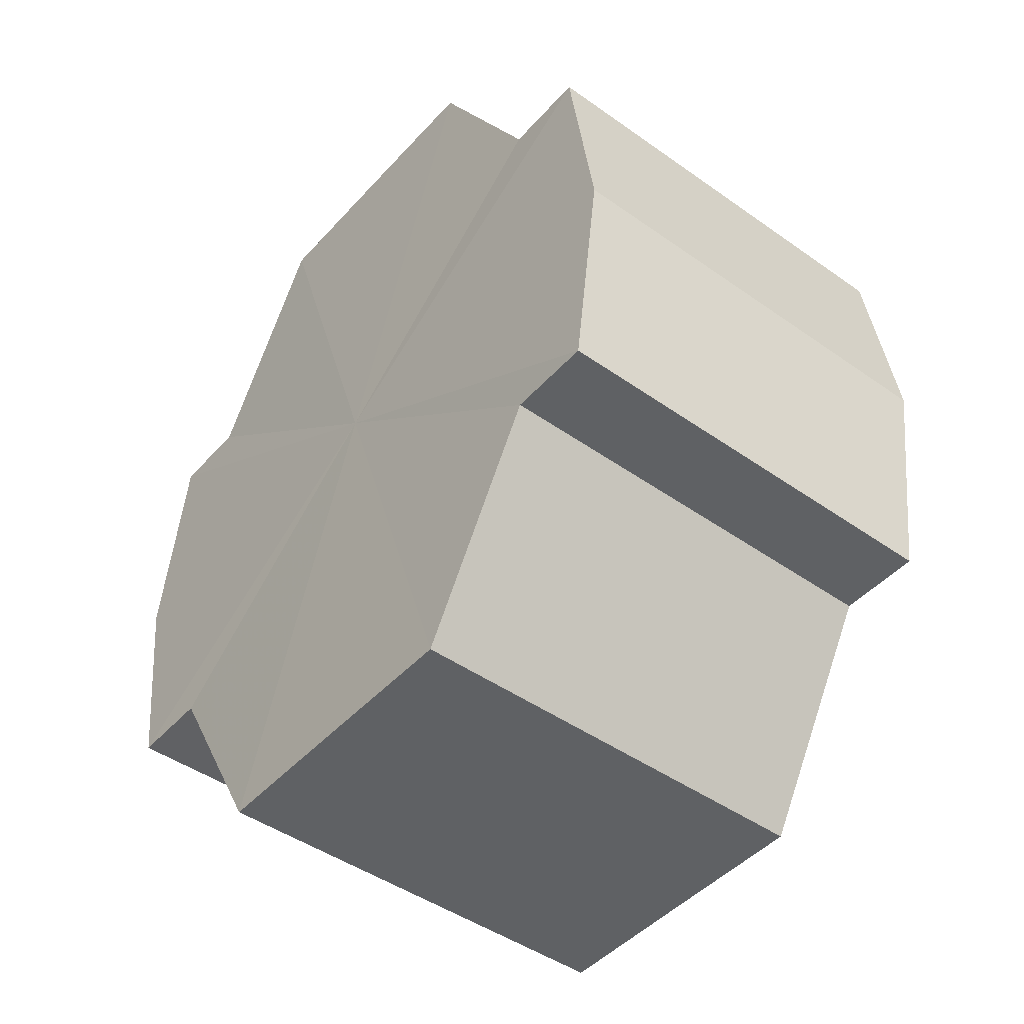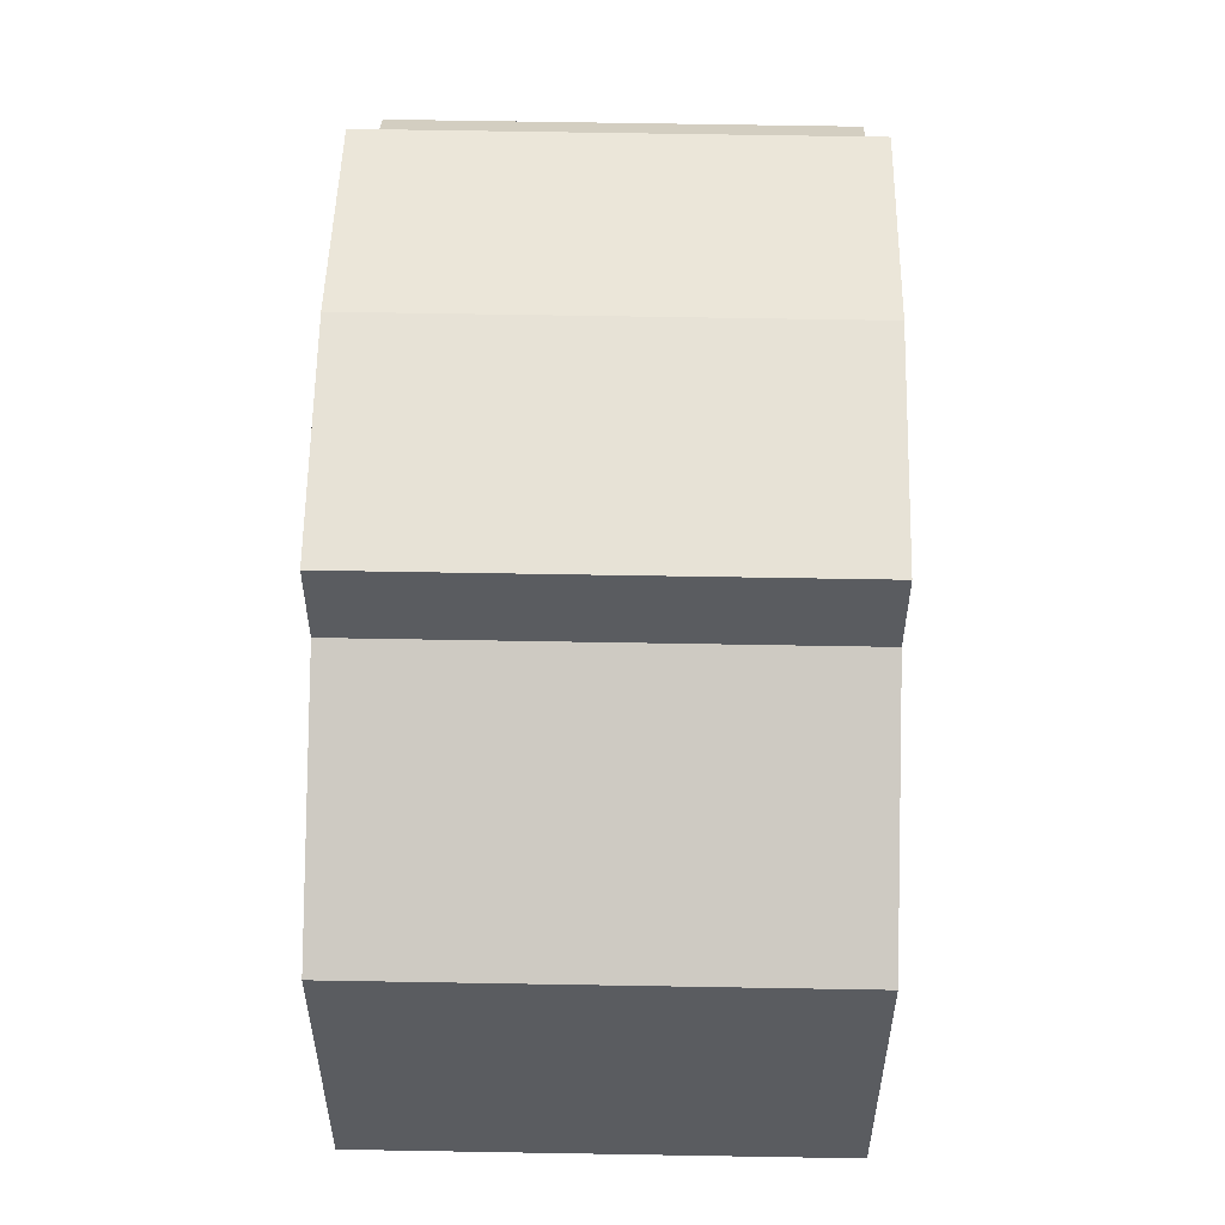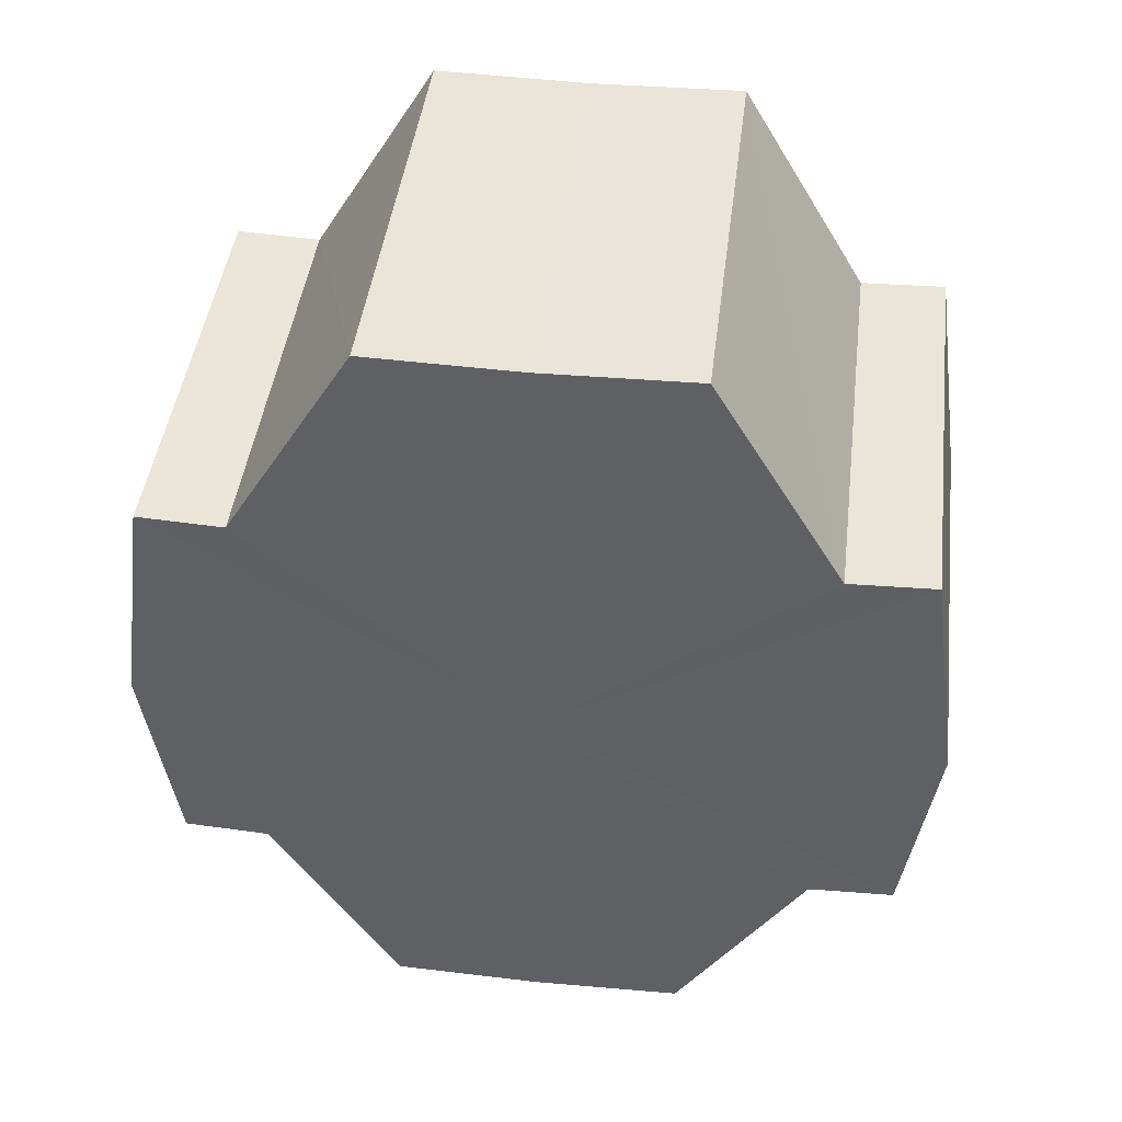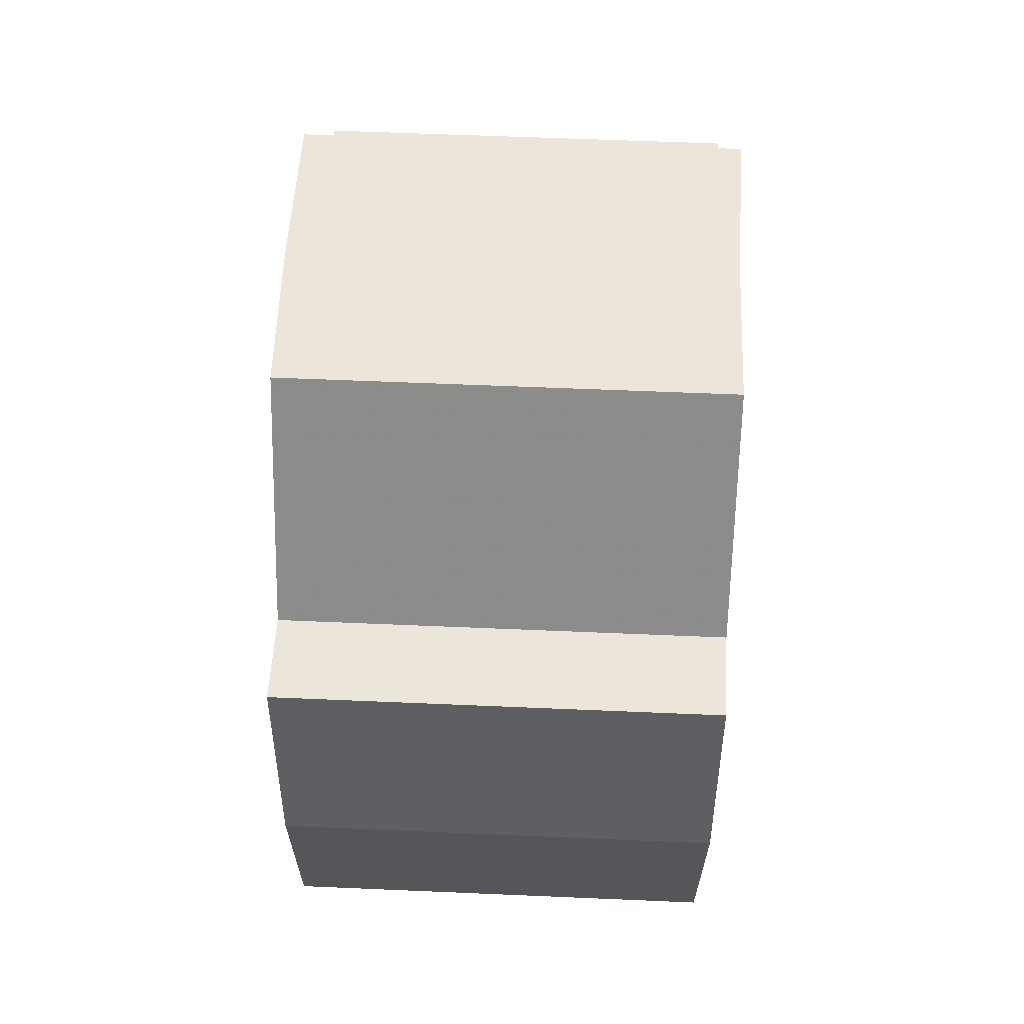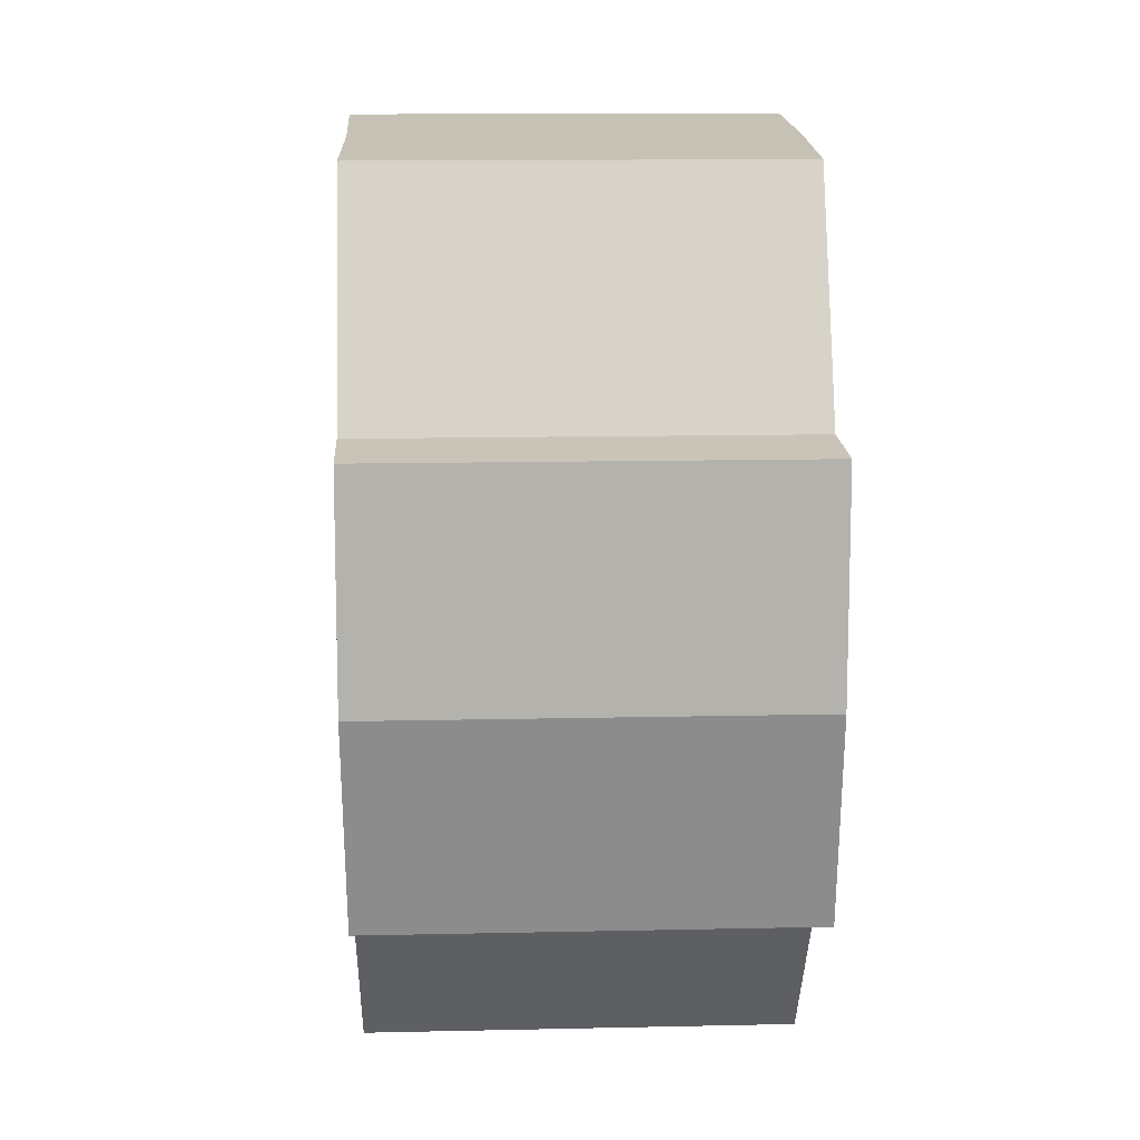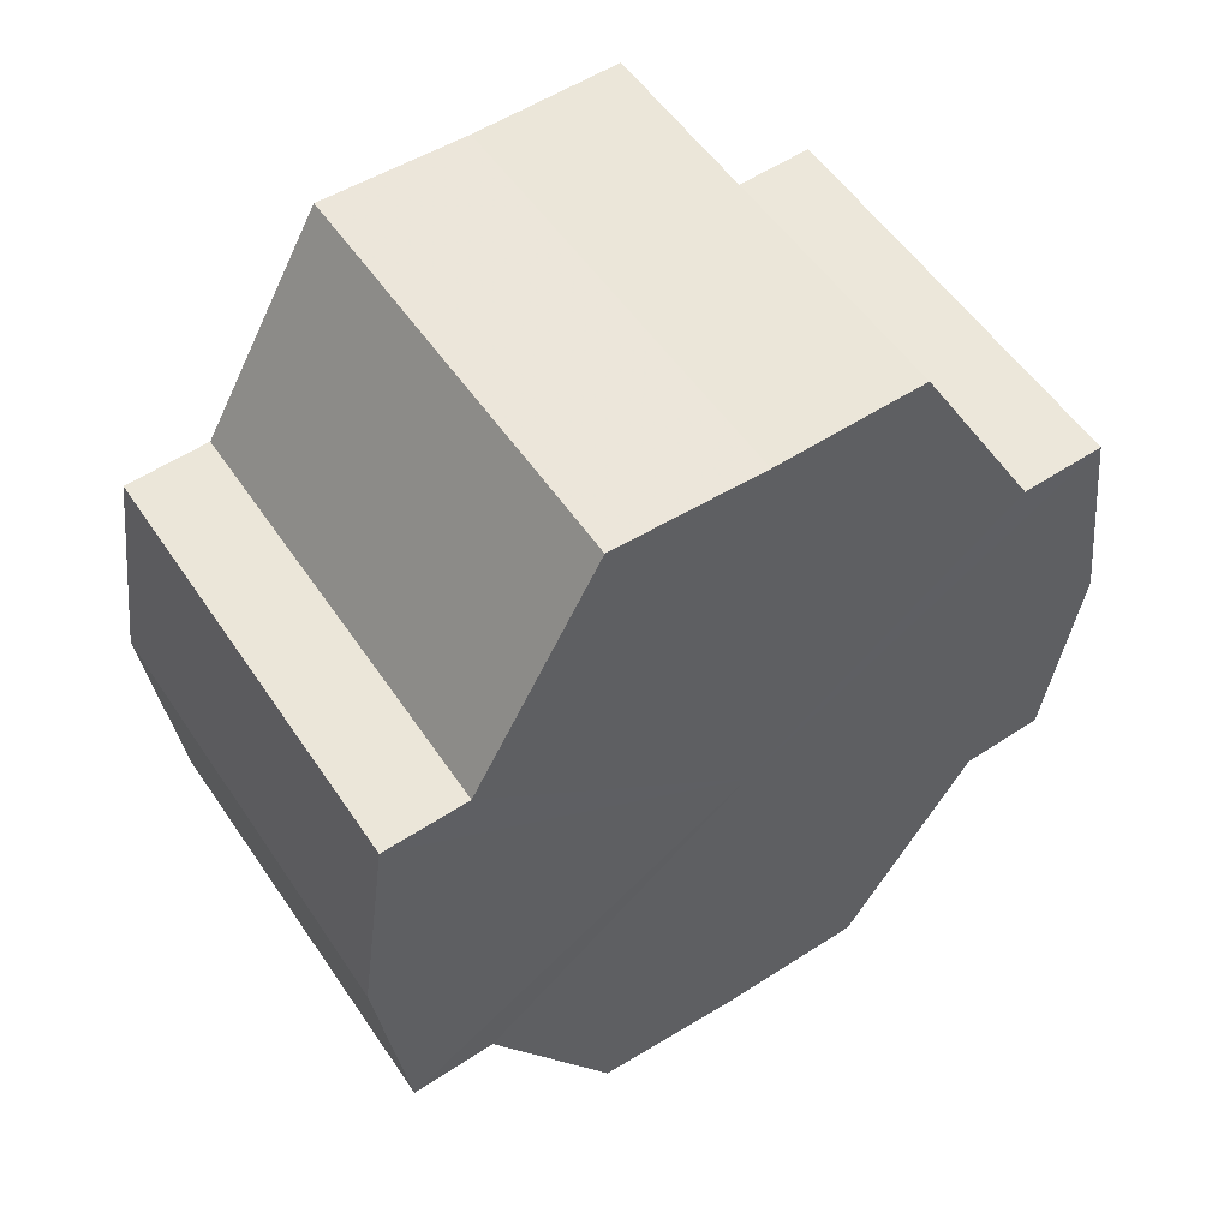
<metadata>
{"format":"obj","ext":"obj","renderer":"f3d","projection":"perspective","resolution":1024,"background":"white","views":[{"elev":-45.8,"azim":-39.1,"up":"+Y"},{"elev":55.5,"azim":1.1,"up":"+Z"},{"elev":44.8,"azim":-82.9,"up":"+Y"},{"elev":56.4,"azim":2.5,"up":"+Y"},{"elev":18.5,"azim":177.4,"up":"+Y"},{"elev":54.4,"azim":-123.6,"up":"+Y"}]}
</metadata>
<code>
o 8186
v 2175 1865 7.275
v 2175 1865 7.282
v 2175 1865 7.275
v 2175 1865 7.288
v 2175 1865 7.282
v 2175 1865 7.292
v 2175 1865 7.288
v 2175 1865 7.268
v 2175 1865 7.268
v 2175 1865 7.262
v 2175 1865 7.262
v 2175 1865 7.258
v 2175 1865 7.258
v 2175 1865 7.262
v 2175 1865 7.262
v 2175 1865 7.268
v 2175 1865 7.268
v 2175 1865 7.275
v 2175 1865 7.275
v 2175 1865 7.282
v 2175 1865 7.282
v 2175 1865 7.288
v 2175 1865 7.288
v 2175 1865 7.292
v 2175 1865 7.292
v 2175 1865 7.275
v 2175 1865 7.288
v 2175 1865 7.293
v 2175 1865 7.282
v 2175 1865 7.275
v 2175 1865 7.268
v 2175 1865 7.262
v 2175 1865 7.292
v 2175 1865 7.293
v 2175 1865 7.292
v 2175 1865 7.288
v 2175 1865 7.292
v 2175 1865 7.293
v 2175 1865 7.282
v 2175 1865 7.292
v 2175 1865 7.293
v 2175 1865 7.292
v 2175 1865 7.293
v 2175 1865 7.275
v 2175 1865 7.268
v 2175 1865 7.262
v 2175 1865 7.258
v 2175 1865 7.257
v 2175 1865 7.258
v 2175 1865 7.262
v 2175 1865 7.258
v 2175 1865 7.268
v 2175 1865 7.262
v 2175 1865 7.257
v 2175 1865 7.258
v 2175 1865 7.275
v 2175 1865 7.268
v 2175 1865 7.258
v 2175 1865 7.257
v 2175 1865 7.282
v 2175 1865 7.275
v 2175 1865 7.258
v 2175 1865 7.257
v 2175 1865 7.258
v 2175 1865 7.257
v 2175 1865 7.288
v 2175 1865 7.282
v 2175 1865 7.292
v 2175 1865 7.288
v 2175 1865 7.292
v 2175 1865 7.288
v 2175 1865 7.282
v 2175 1865 7.288
v 2175 1865 7.275
v 2175 1865 7.282
v 2175 1865 7.268
v 2175 1865 7.275
v 2175 1865 7.262
v 2175 1865 7.268
v 2175 1865 7.258
v 2175 1865 7.262
v 2175 1865 7.275
v 2175 1865 7.275
v 2175 1865 7.282
v 2175 1865 7.268
v 2175 1865 7.288
v 2175 1865 7.262
v 2175 1865 7.292
v 2175 1865 7.258
v 2175 1865 7.293
v 2175 1865 7.257
v 2175 1865 7.292
v 2175 1865 7.258
v 2175 1865 7.288
v 2175 1865 7.262
v 2175 1865 7.282
v 2175 1865 7.268
v 2175 1865 7.275
f 1 2 3
f 2 4 5
f 4 6 7
f 8 1 9
f 10 8 11
f 12 10 13
f 13 14 15
f 15 16 17
f 17 18 19
f 19 20 21
f 21 22 23
f 23 24 25
f 26 24 27
f 26 28 24
f 26 27 29
f 26 29 30
f 26 30 31
f 26 31 32
f 26 33 28
f 34 33 35
f 26 36 33
f 37 38 34
f 26 39 36
f 40 41 37
f 41 42 43
f 26 44 39
f 26 45 44
f 26 46 45
f 26 47 46
f 26 48 47
f 26 49 48
f 26 32 49
f 50 47 51
f 52 53 50
f 54 49 55
f 56 57 52
f 58 59 54
f 60 61 56
f 62 63 58
f 63 64 65
f 66 67 60
f 68 69 66
f 70 71 68
f 71 72 73
f 72 74 75
f 74 76 77
f 76 78 79
f 78 80 81
f 82 83 84
f 82 85 83
f 82 84 86
f 82 87 85
f 82 86 88
f 82 89 87
f 82 88 90
f 82 91 89
f 82 90 92
f 82 93 91
f 82 92 94
f 82 95 93
f 82 94 96
f 82 97 95
f 82 96 98
f 82 98 97

</code>
